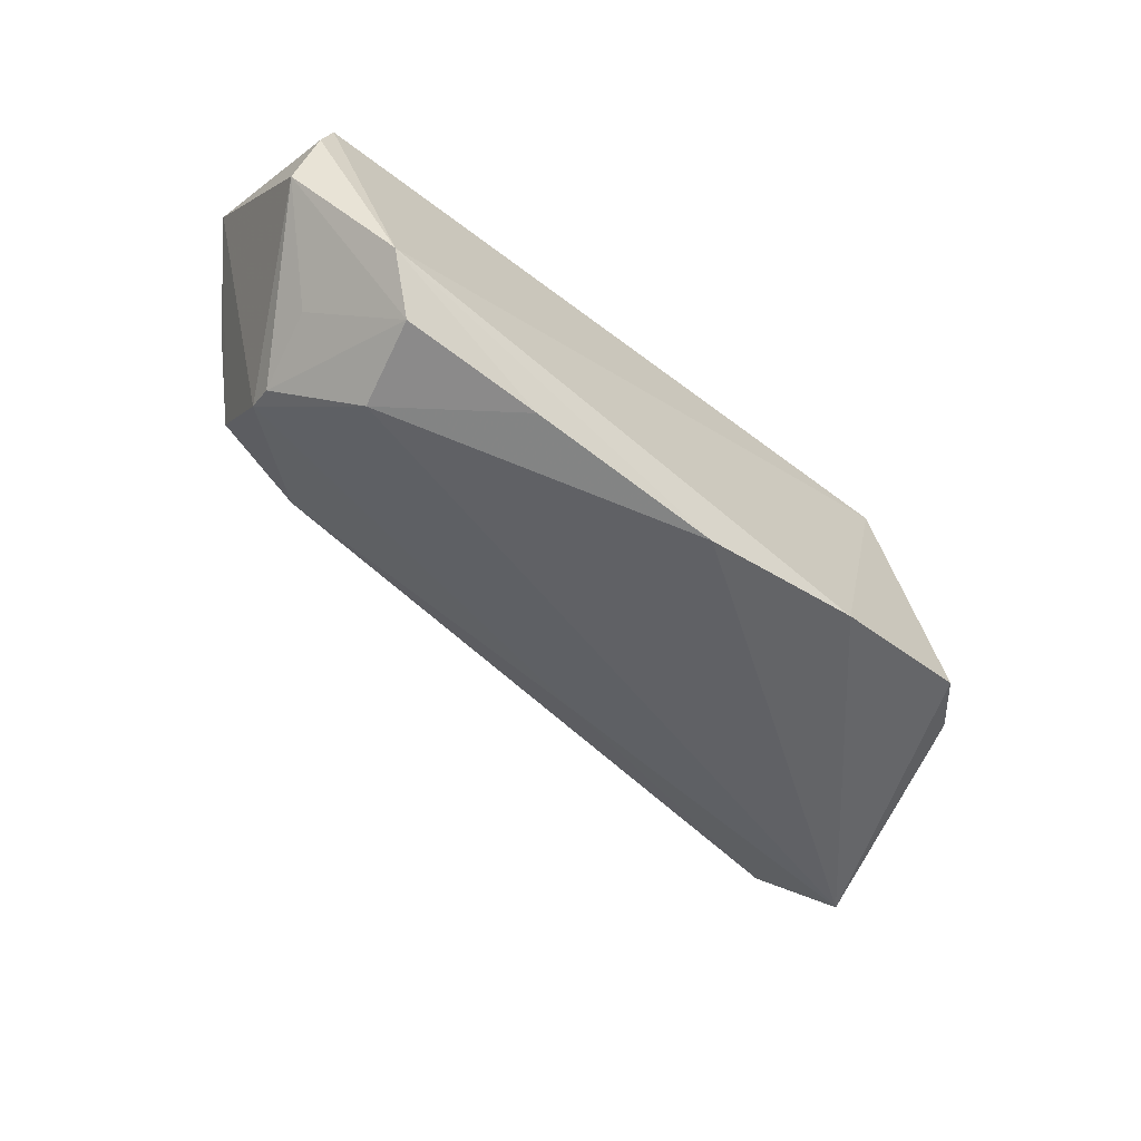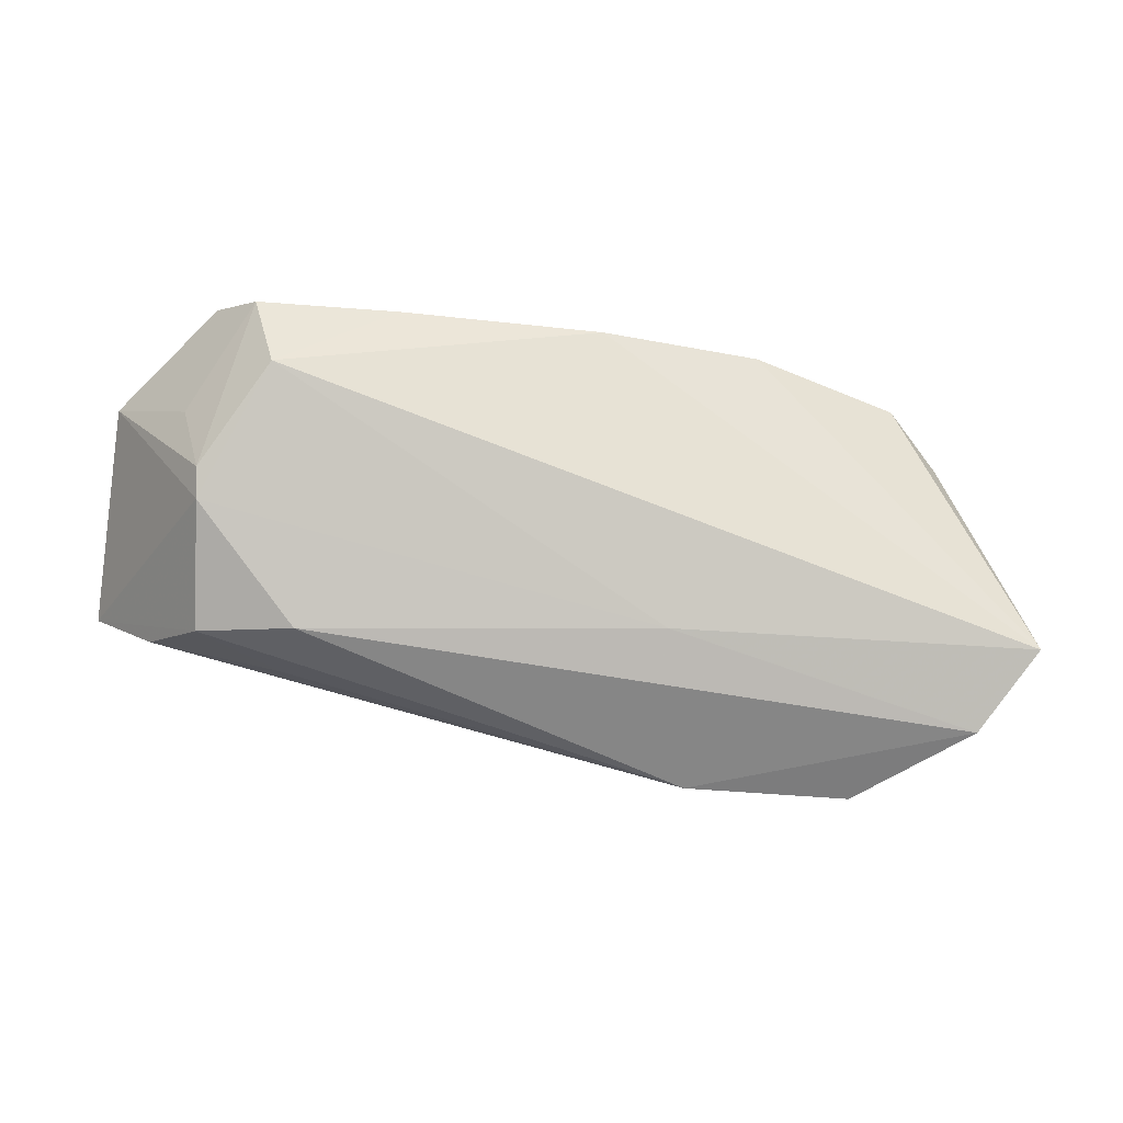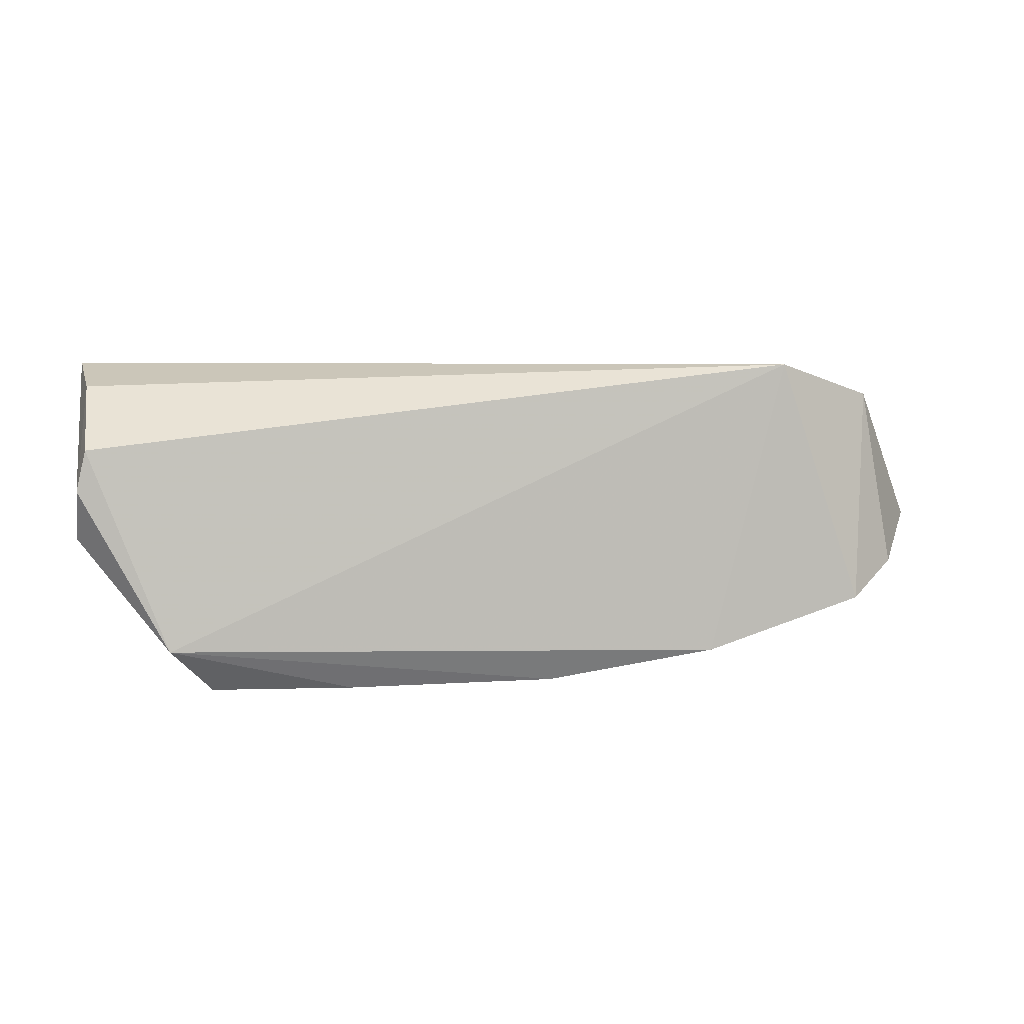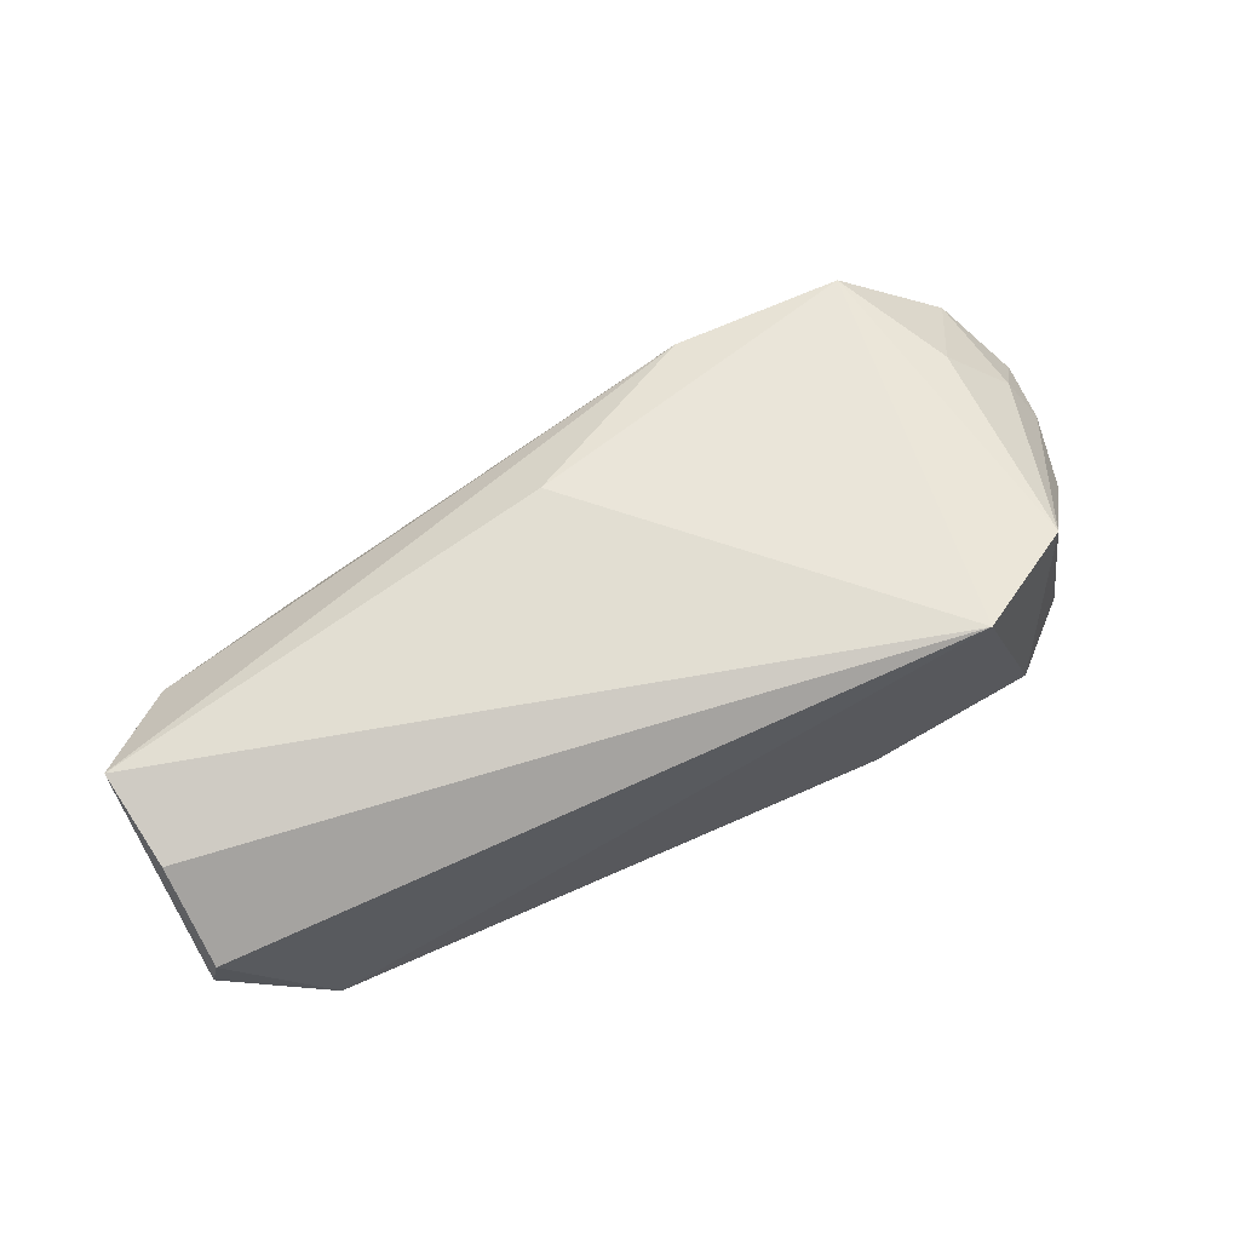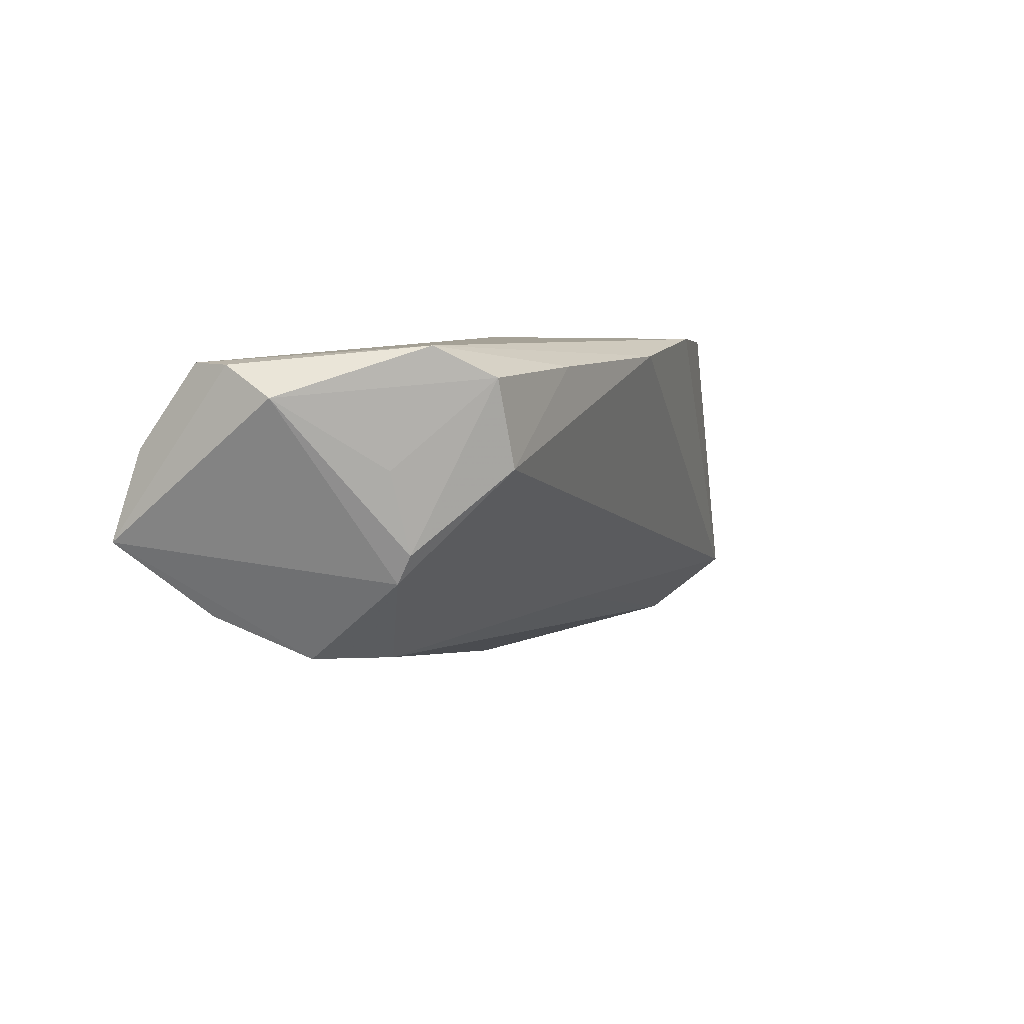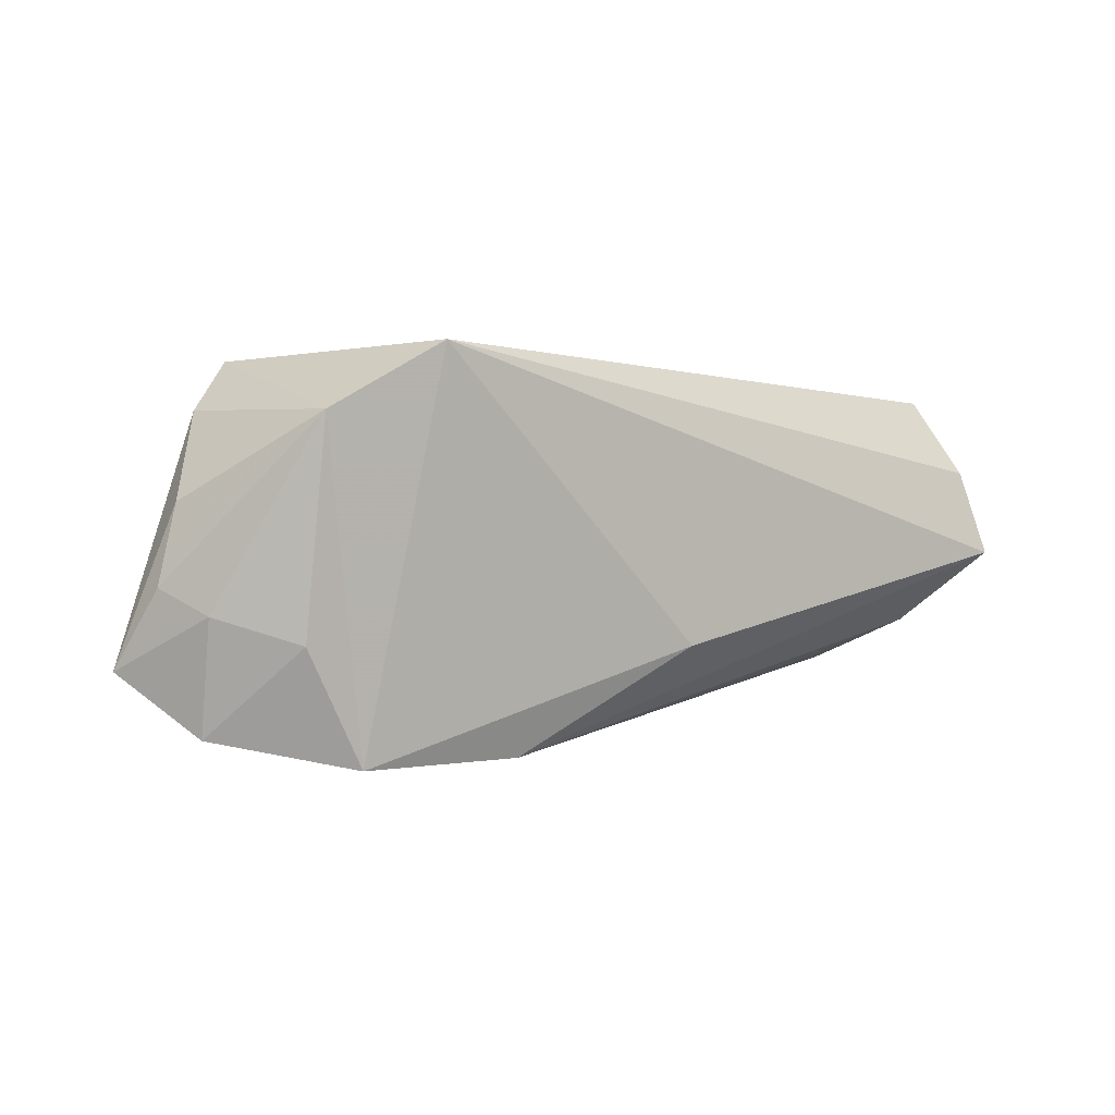
<metadata>
{"format":"obj","ext":"obj","renderer":"f3d","projection":"perspective","resolution":1024,"background":"white","views":[{"elev":-61.2,"azim":138.9,"up":"+Z"},{"elev":-40.7,"azim":172.2,"up":"+Y"},{"elev":5.7,"azim":173.6,"up":"+Z"},{"elev":69.9,"azim":156.0,"up":"+Z"},{"elev":6.0,"azim":118.6,"up":"+Y"},{"elev":-0.2,"azim":-39.0,"up":"+Y"}]}
</metadata>
<code>
v 0.04503 -0.00871 -0.0128
v -0.06122 -0.01806 -0.009323
v 0.03312 -0.01891 0.007056
v 0.0567 0.007035 0.01573
v -0.01395 -0.0184 -0.00763
v -0.05148 0.01215 -0.008299
v 0.003398 -0.01585 0.01781
v 0.04037 0.0156 -0.02374
v -0.04775 -0.01493 0.01031
v 0.04555 0.01936 -0.01803
v -0.05673 0.001279 -0.002844
v -0.01905 -0.02882 0.0115
v -0.05434 -0.02575 -0.001193
v -0.04036 -0.02914 0.01058
v 0.04538 -0.005177 -0.0148
v -0.05563 -0.01165 0.002688
v 0.03181 -0.02029 -0.003727
v 0.05767 0.0135 -0.003814
v 0.05856 -0.004086 0.01867
v -0.003967 0.01726 -0.02292
v -0.05888 -0.008431 -0.003136
v -0.04501 0.01855 -0.01245
v 0.05709 0.01716 0.002593
v 0.0559 0.01731 0.007882
v 0.02227 0.01647 -0.02365
v -0.03456 0.01936 0.01867
v 0.03741 0.004773 -0.02431
v 0.04798 0.004902 -0.01371
v 0.0439 -0.01891 0.0002407
v -0.02521 0.01936 -0.01902
v 0.05033 -0.01352 0.01018
v -0.04781 0.0112 0.01449
f 22 30 2
f 22 26 30
f 30 26 10
f 26 24 10
f 2 30 20
f 20 27 2
f 30 10 20
f 18 19 1
f 23 19 18
f 18 10 23
f 23 10 24
f 4 26 19
f 4 24 26
f 19 23 4
f 4 23 24
f 26 22 32
f 19 26 7
f 8 10 18
f 2 27 5
f 27 1 5
f 32 16 9
f 29 1 19
f 25 20 10
f 10 8 25
f 27 20 25
f 25 8 27
f 15 1 27
f 27 8 15
f 18 1 15
f 6 32 22
f 6 11 32
f 6 22 2
f 2 11 6
f 21 11 2
f 2 16 21
f 32 11 21
f 21 16 32
f 19 7 12
f 28 8 18
f 18 15 28
f 28 15 8
f 14 12 7
f 14 7 26
f 26 32 14
f 32 9 14
f 29 12 17
f 17 5 1
f 1 29 17
f 31 29 19
f 19 12 31
f 12 14 13
f 13 17 12
f 13 16 2
f 2 5 13
f 5 17 13
f 13 9 16
f 13 14 9
f 3 12 29
f 29 31 3
f 3 31 12

</code>
